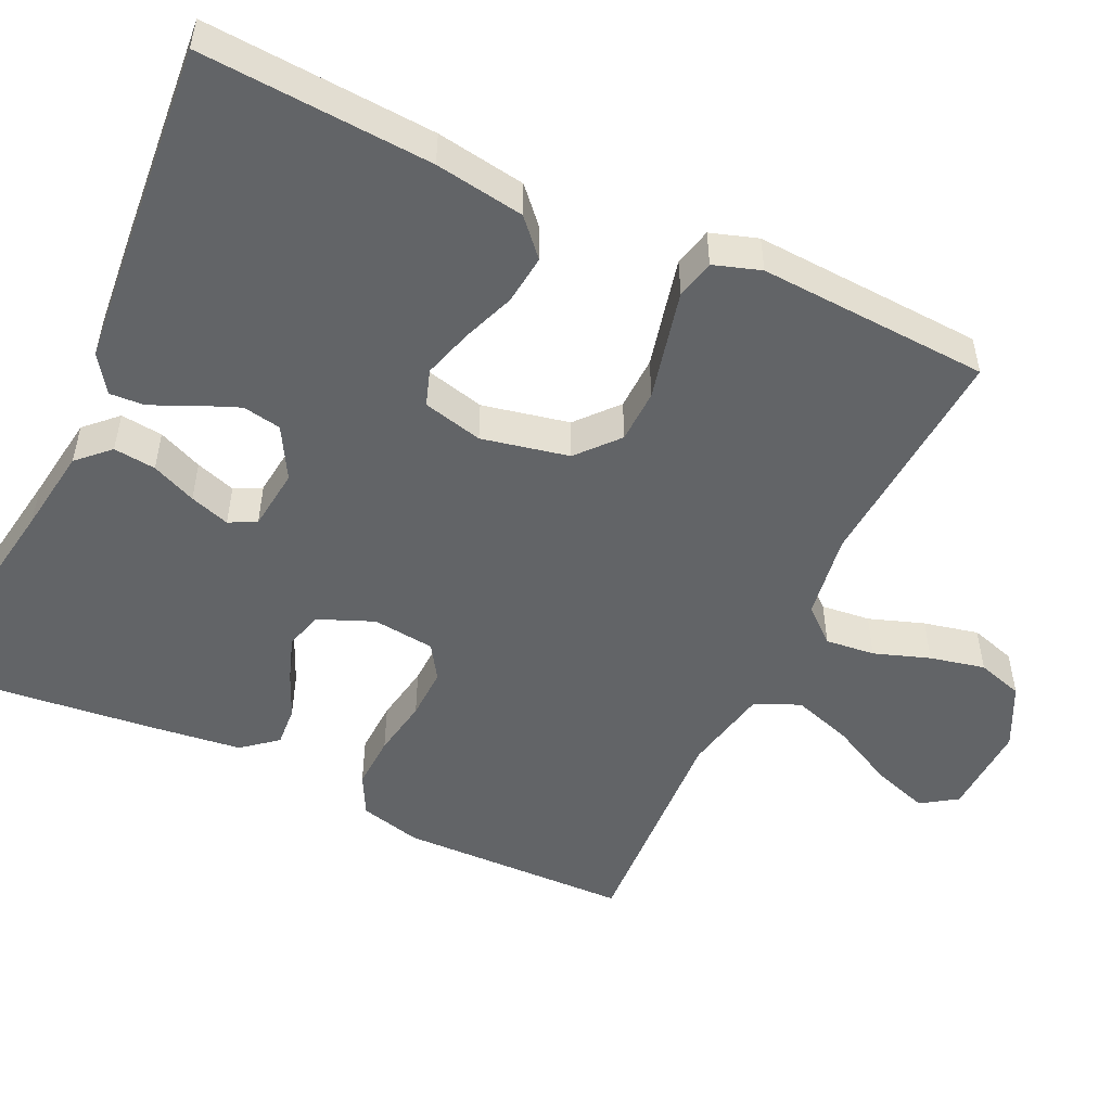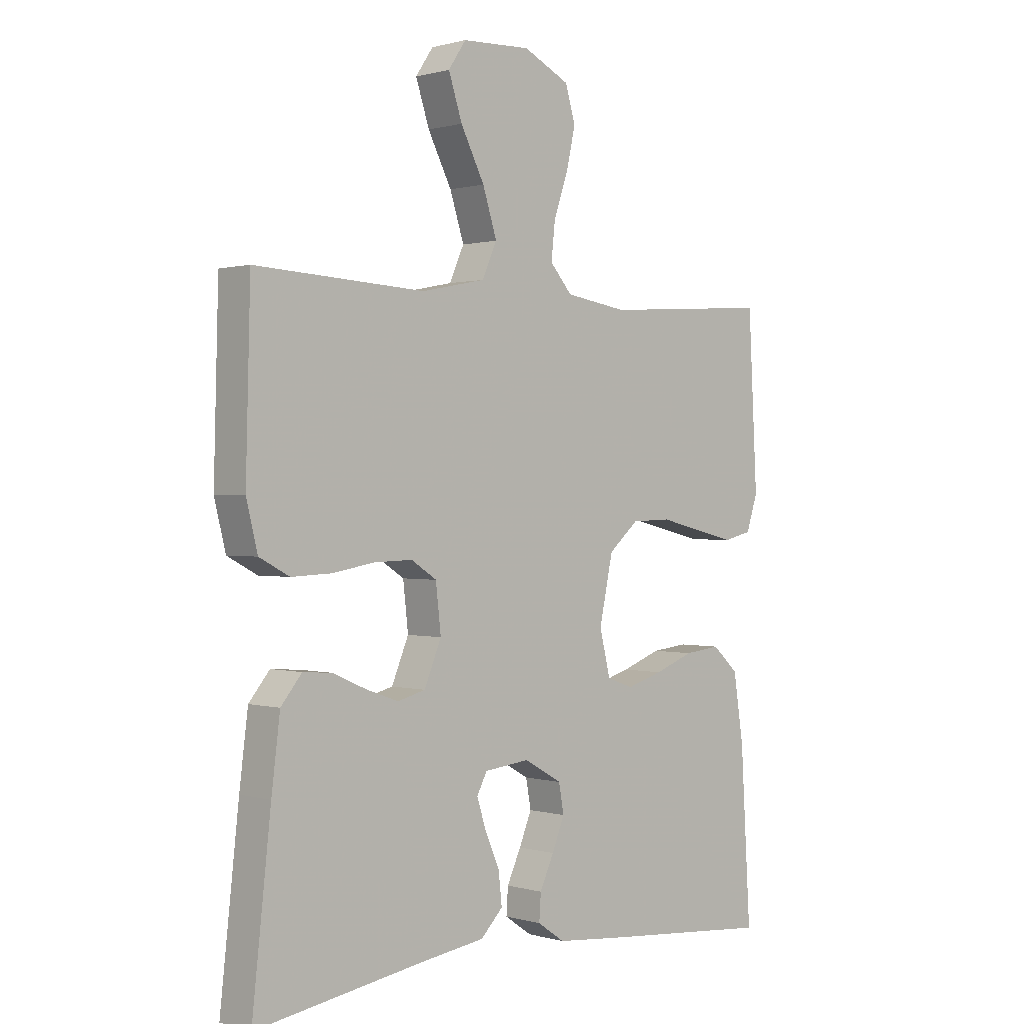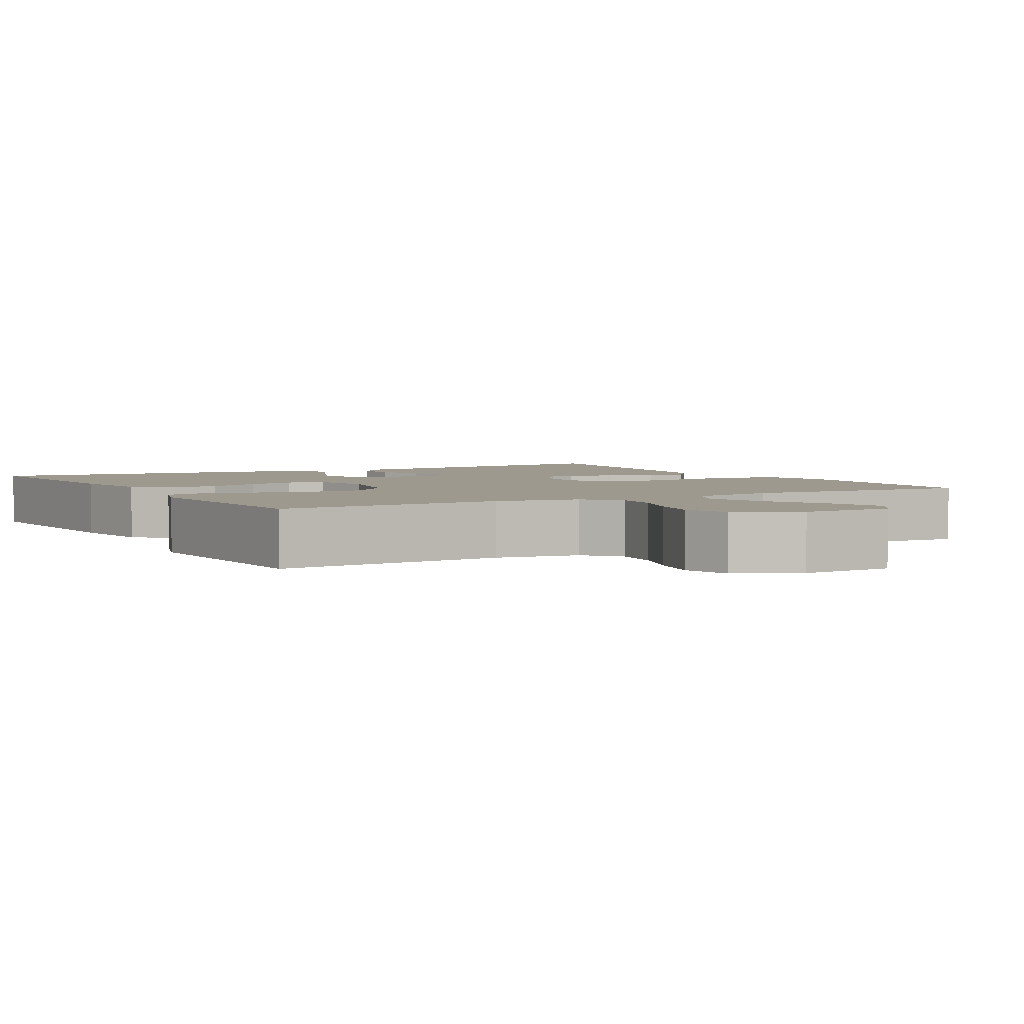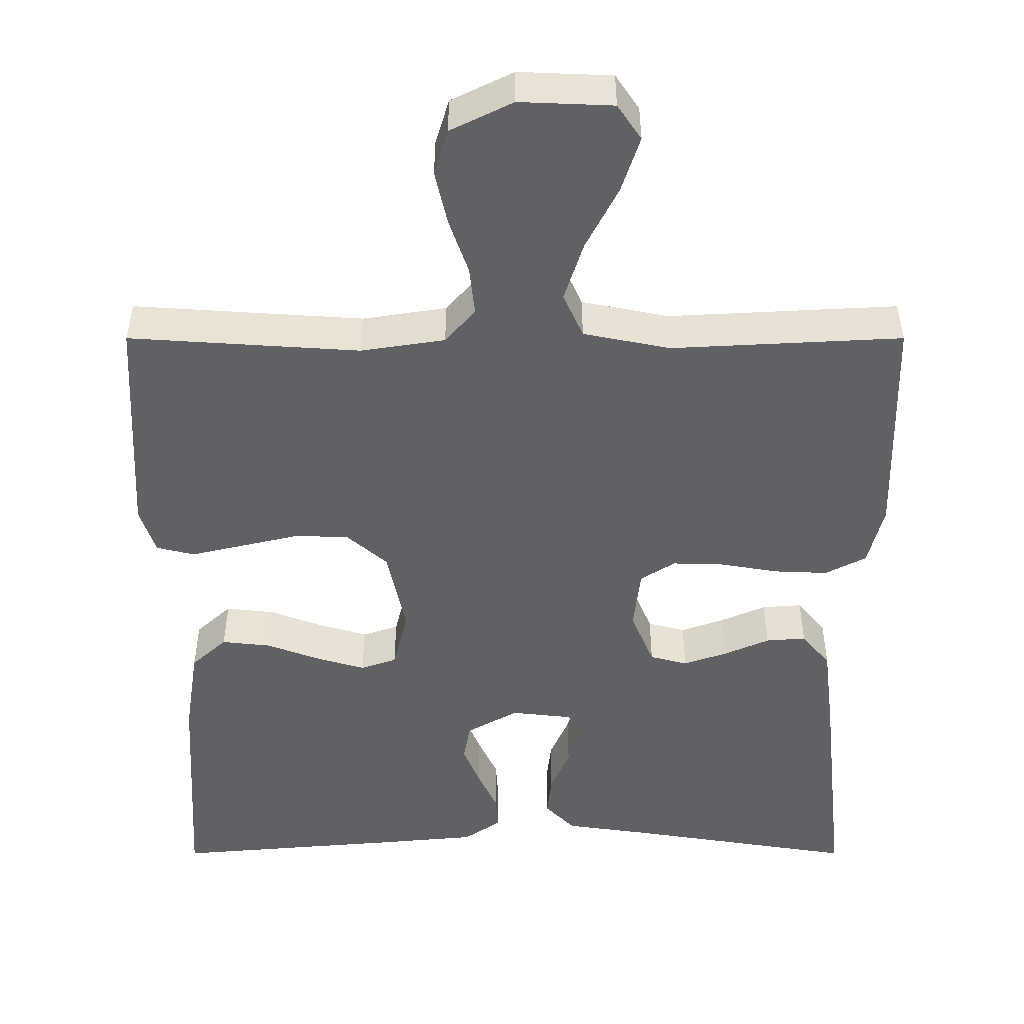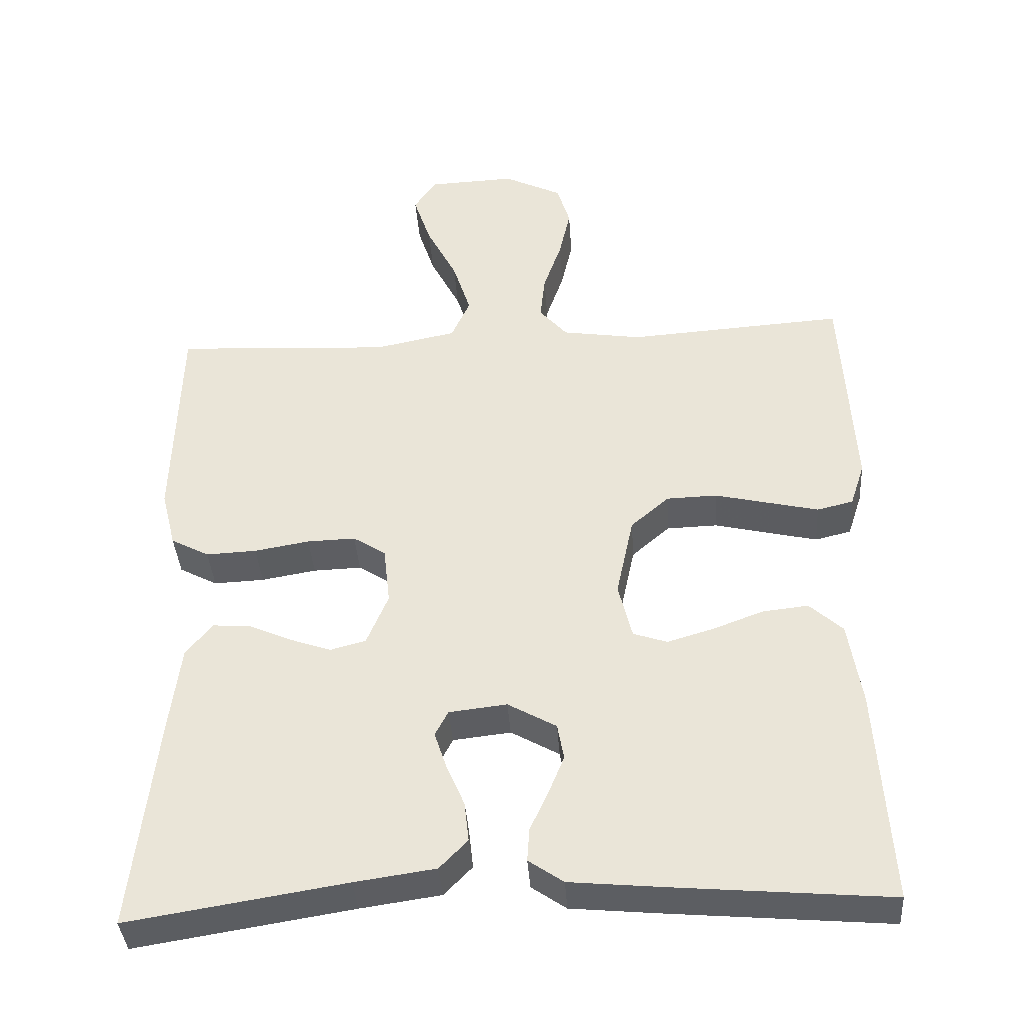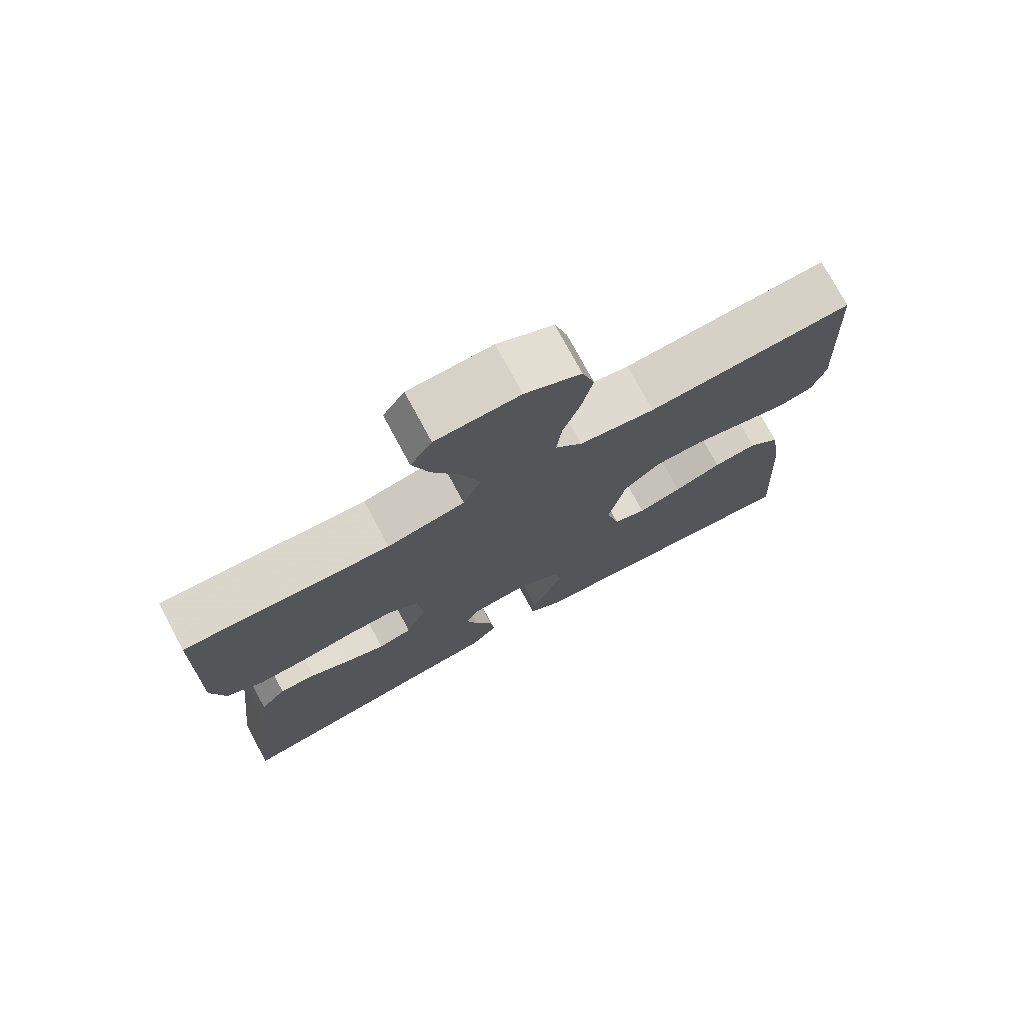
<metadata>
{"format":"obj","ext":"obj","renderer":"f3d","projection":"perspective","resolution":1024,"background":"white","views":[{"elev":-51.1,"azim":-115.3,"up":"+Y"},{"elev":0.6,"azim":136.3,"up":"+Z"},{"elev":3.4,"azim":-29.5,"up":"+Y"},{"elev":-49.2,"azim":0.0,"up":"+Y"},{"elev":-38.6,"azim":-176.1,"up":"+Z"},{"elev":75.4,"azim":151.7,"up":"+Z"}]}
</metadata>
<code>
v 0.5 0.07 -0.5
v 0.2 0.07 -0.452
v 0.089 0.07 -0.436
v 0.05 0.07 -0.396
v 0.056 0.07 -0.341
v 0.081 0.07 -0.283
v 0.098 0.07 -0.231
v 0.08 0.07 -0.196
v 0 0.07 -0.187
v -0.067 0.07 -0.225
v -0.076 0.07 -0.275
v -0.054 0.07 -0.329
v -0.029 0.07 -0.383
v -0.026 0.07 -0.429
v -0.074 0.07 -0.462
v -0.2 0.07 -0.474
v -0.5 0.07 -0.5
v -0.482 0.07 -0.2
v -0.464 0.07 -0.084
v -0.418 0.07 -0.042
v -0.354 0.07 -0.049
v -0.285 0.07 -0.075
v -0.221 0.07 -0.094
v -0.174 0.07 -0.078
v -0.155 0.07 0
v -0.179 0.07 0.113
v -0.232 0.07 0.159
v -0.302 0.07 0.161
v -0.378 0.07 0.143
v -0.446 0.07 0.127
v -0.496 0.07 0.139
v -0.516 0.07 0.2
v -0.5 0.07 0.5
v -0.2 0.07 0.48
v -0.09 0.07 0.497
v -0.051 0.07 0.542
v -0.058 0.07 0.606
v -0.083 0.07 0.678
v -0.099 0.07 0.749
v -0.081 0.07 0.809
v 0 0.07 0.849
v 0.121 0.07 0.844
v 0.152 0.07 0.798
v 0.128 0.07 0.725
v 0.086 0.07 0.643
v 0.061 0.07 0.565
v 0.087 0.07 0.507
v 0.2 0.07 0.484
v 0.5 0.07 0.5
v 0.508 0.07 0.2
v 0.488 0.07 0.12
v 0.435 0.07 0.092
v 0.365 0.07 0.095
v 0.289 0.07 0.108
v 0.222 0.07 0.11
v 0.177 0.07 0.081
v 0.168 0.07 0
v 0.198 0.07 -0.072
v 0.247 0.07 -0.085
v 0.304 0.07 -0.065
v 0.363 0.07 -0.039
v 0.415 0.07 -0.035
v 0.452 0.07 -0.08
v 0.467 0.07 -0.2
v 0.5 0 -0.5
v 0.2 0 -0.452
v 0.089 0 -0.436
v 0.05 0 -0.396
v 0.056 0 -0.341
v 0.081 0 -0.283
v 0.098 0 -0.231
v 0.08 0 -0.196
v 0 0 -0.187
v -0.067 0 -0.225
v -0.076 0 -0.275
v -0.054 0 -0.329
v -0.029 0 -0.383
v -0.026 0 -0.429
v -0.074 0 -0.462
v -0.2 0 -0.474
v -0.5 0 -0.5
v -0.482 0 -0.2
v -0.464 0 -0.084
v -0.418 0 -0.042
v -0.354 0 -0.049
v -0.285 0 -0.075
v -0.221 0 -0.094
v -0.174 0 -0.078
v -0.155 0 0
v -0.179 0 0.113
v -0.232 0 0.159
v -0.302 0 0.161
v -0.378 0 0.143
v -0.446 0 0.127
v -0.496 0 0.139
v -0.516 0 0.2
v -0.5 0 0.5
v -0.2 0 0.48
v -0.09 0 0.497
v -0.051 0 0.542
v -0.058 0 0.606
v -0.083 0 0.678
v -0.099 0 0.749
v -0.081 0 0.809
v 0 0 0.849
v 0.121 0 0.844
v 0.152 0 0.798
v 0.128 0 0.725
v 0.086 0 0.643
v 0.061 0 0.565
v 0.087 0 0.507
v 0.2 0 0.484
v 0.5 0 0.5
v 0.508 0 0.2
v 0.488 0 0.12
v 0.435 0 0.092
v 0.365 0 0.095
v 0.289 0 0.108
v 0.222 0 0.11
v 0.177 0 0.081
v 0.168 0 0
v 0.198 0 -0.072
v 0.247 0 -0.085
v 0.304 0 -0.065
v 0.363 0 -0.039
v 0.415 0 -0.035
v 0.452 0 -0.08
v 0.467 0 -0.2
f 63 64 1 2
f 60 61 62 63
f 59 60 63 2
f 58 59 2 3
f 57 58 3 4
f 51 52 53 54
f 51 54 55
f 48 49 50 51
f 47 48 51 55
f 46 47 55 56
f 42 43 44 45
f 42 45 46
f 41 42 46
f 40 41 46
f 37 38 39 40
f 37 40 46 56
f 31 32 33 34
f 31 34 35
f 28 29 30 31
f 28 31 35
f 27 28 35 36
f 19 20 21 22
f 19 22 23
f 18 19 23
f 17 18 23 24
f 15 16 17 24
f 12 13 14 15
f 11 12 15 24
f 4 5 6
f 4 6 7
f 57 4 7
f 36 37 56 57
f 26 27 36 57
f 25 26 57
f 10 11 24 25
f 9 10 25 57
f 8 9 57
f 7 8 57
f 66 65 128 127
f 127 126 125 124
f 66 127 124 123
f 67 66 123 122
f 68 67 122 121
f 118 117 116 115
f 119 118 115
f 115 114 113 112
f 119 115 112 111
f 120 119 111 110
f 109 108 107 106
f 110 109 106
f 110 106 105
f 110 105 104
f 104 103 102 101
f 120 110 104 101
f 98 97 96 95
f 99 98 95
f 95 94 93 92
f 99 95 92
f 100 99 92 91
f 86 85 84 83
f 87 86 83
f 87 83 82
f 88 87 82 81
f 88 81 80 79
f 79 78 77 76
f 88 79 76 75
f 70 69 68
f 71 70 68
f 71 68 121
f 121 120 101 100
f 121 100 91 90
f 121 90 89
f 89 88 75 74
f 121 89 74 73
f 121 73 72
f 121 72 71
f 1 65 66 2
f 2 66 67 3
f 3 67 68 4
f 4 68 69 5
f 5 69 70 6
f 6 70 71 7
f 7 71 72 8
f 8 72 73 9
f 9 73 74 10
f 10 74 75 11
f 11 75 76 12
f 12 76 77 13
f 13 77 78 14
f 14 78 79 15
f 15 79 80 16
f 16 80 81 17
f 17 81 82 18
f 18 82 83 19
f 19 83 84 20
f 20 84 85 21
f 21 85 86 22
f 22 86 87 23
f 23 87 88 24
f 24 88 89 25
f 25 89 90 26
f 26 90 91 27
f 27 91 92 28
f 28 92 93 29
f 29 93 94 30
f 30 94 95 31
f 31 95 96 32
f 32 96 97 33
f 33 97 98 34
f 34 98 99 35
f 35 99 100 36
f 36 100 101 37
f 37 101 102 38
f 38 102 103 39
f 39 103 104 40
f 40 104 105 41
f 41 105 106 42
f 42 106 107 43
f 43 107 108 44
f 44 108 109 45
f 45 109 110 46
f 46 110 111 47
f 47 111 112 48
f 48 112 113 49
f 49 113 114 50
f 50 114 115 51
f 51 115 116 52
f 52 116 117 53
f 53 117 118 54
f 54 118 119 55
f 55 119 120 56
f 56 120 121 57
f 57 121 122 58
f 58 122 123 59
f 59 123 124 60
f 60 124 125 61
f 61 125 126 62
f 62 126 127 63
f 63 127 128 64
f 64 128 65 1

</code>
